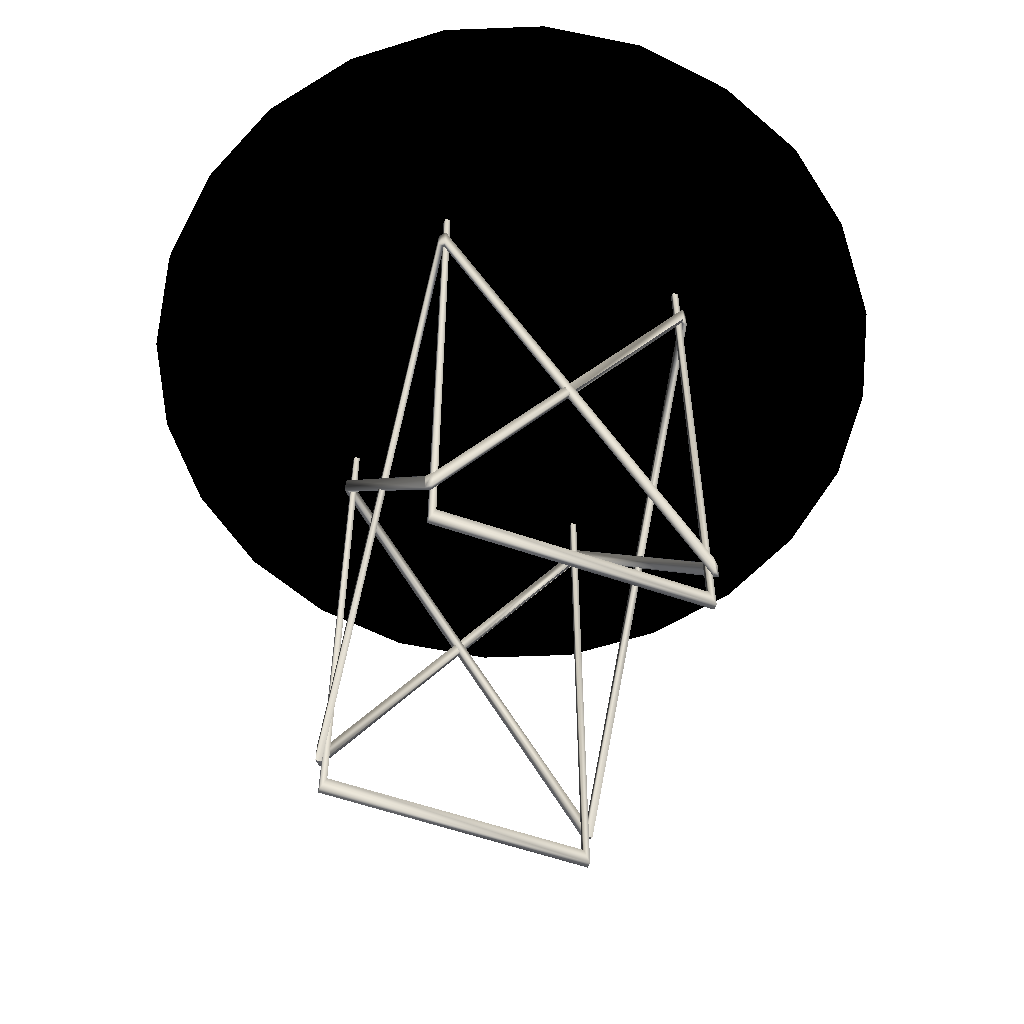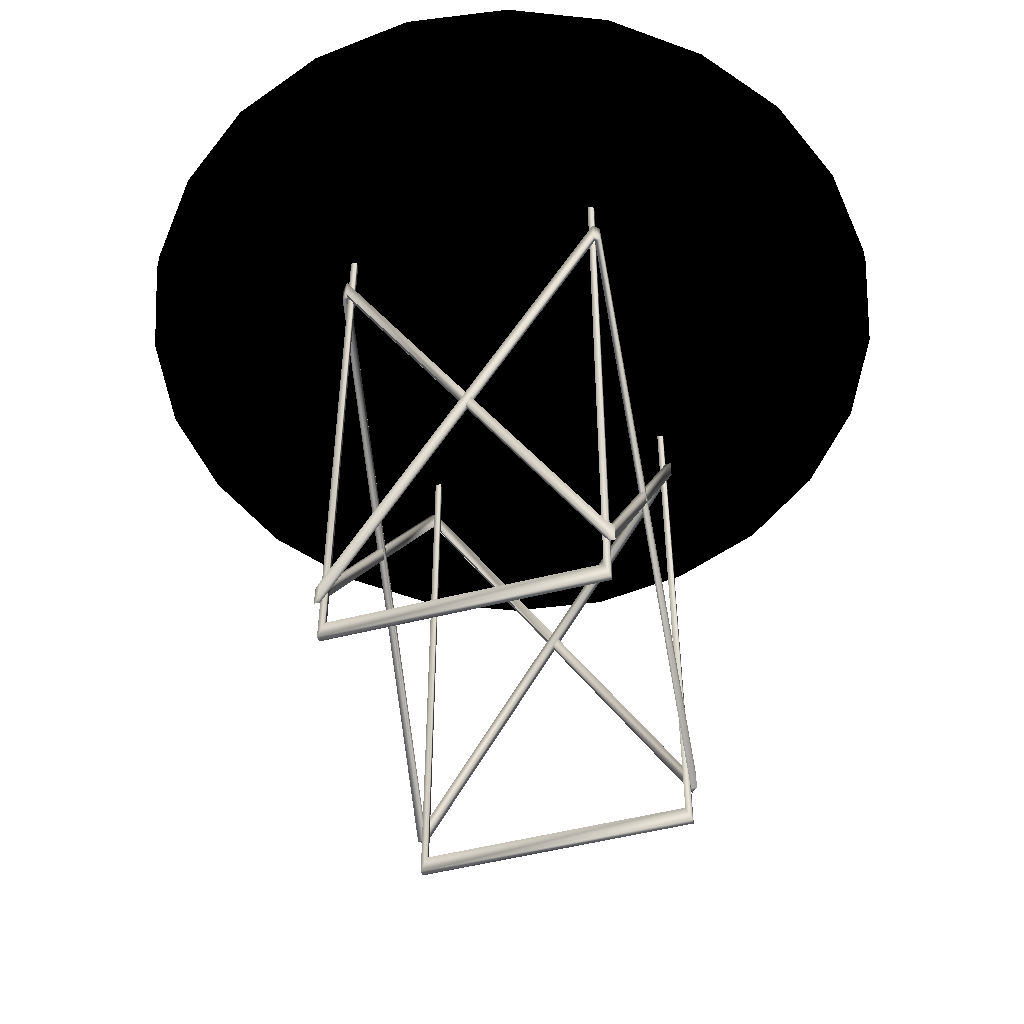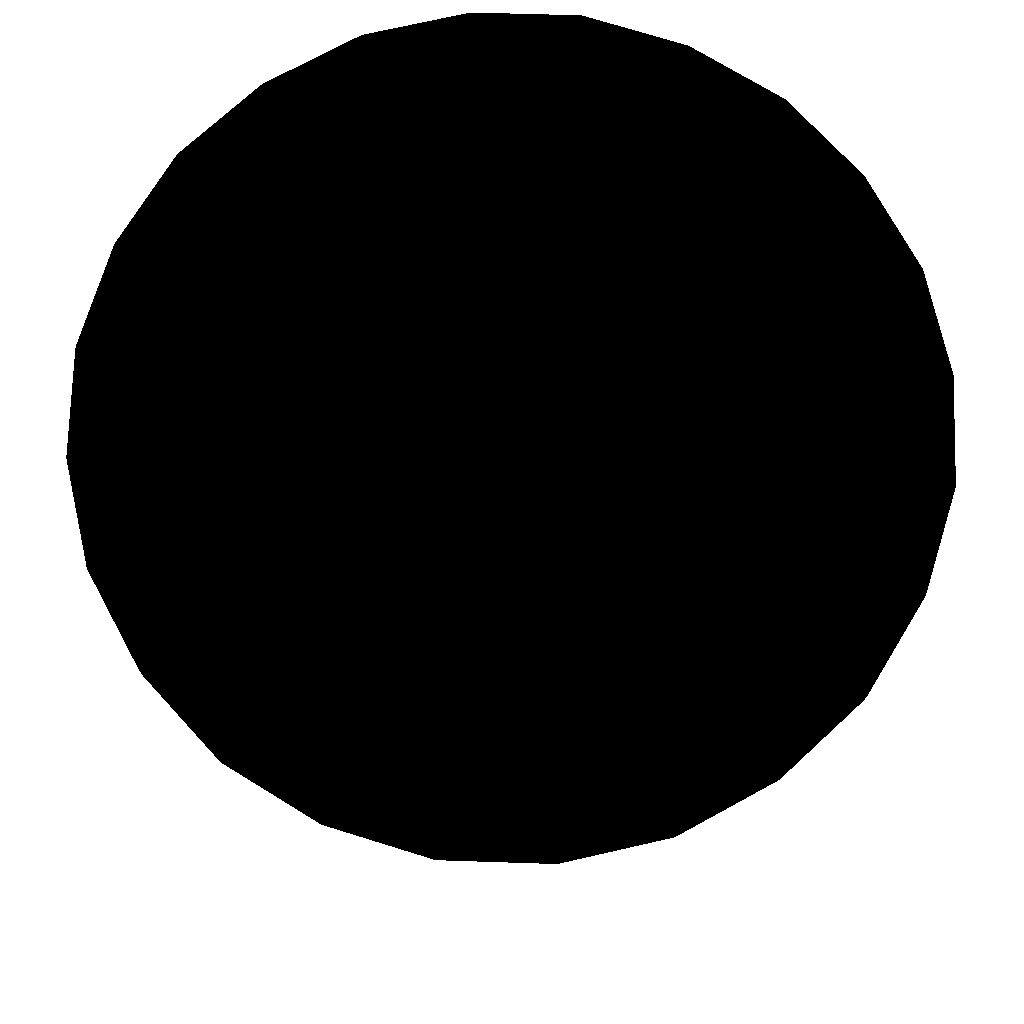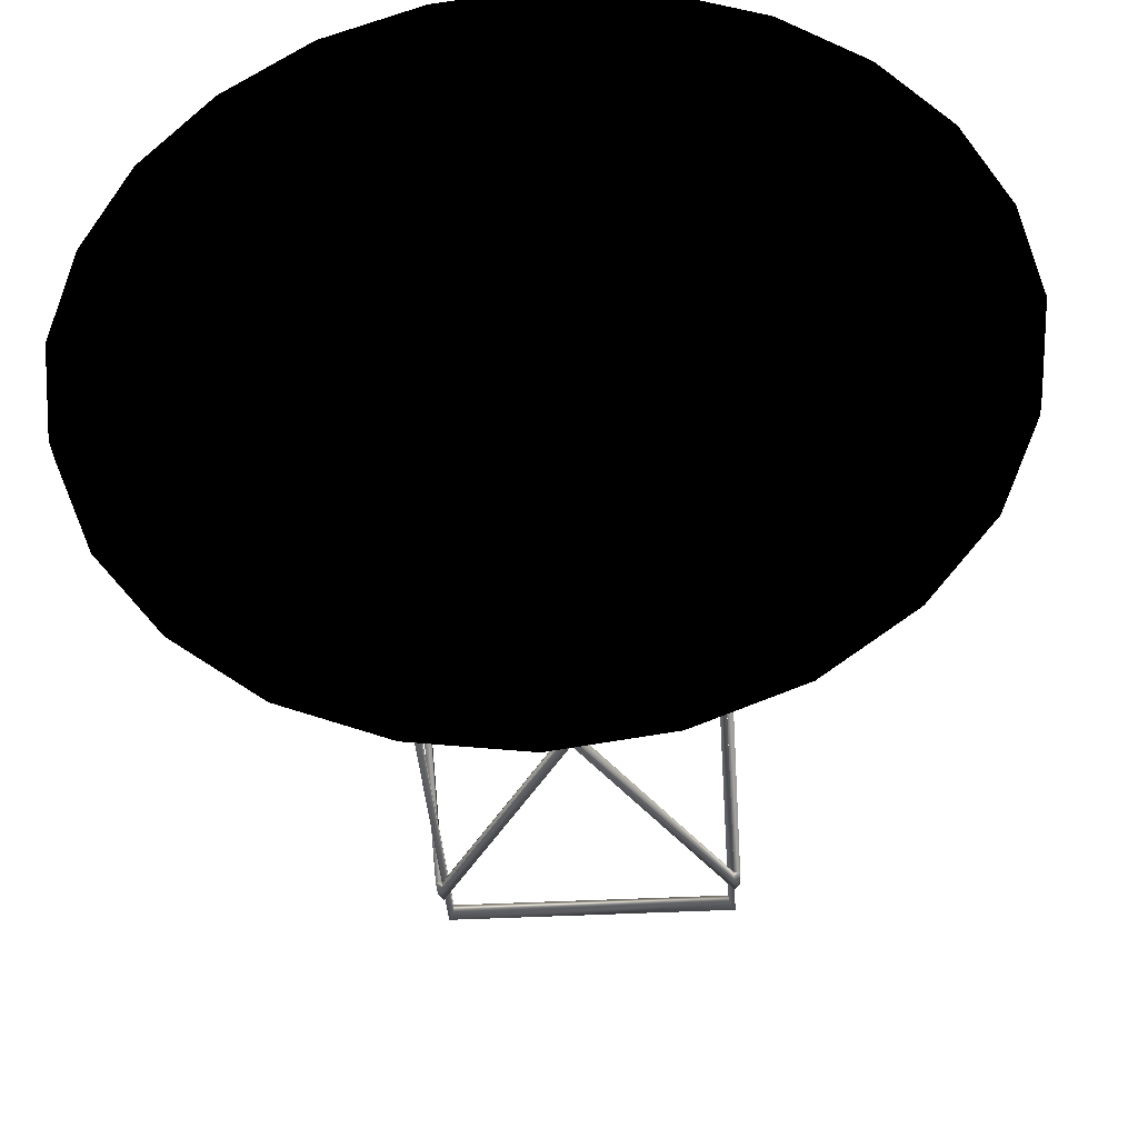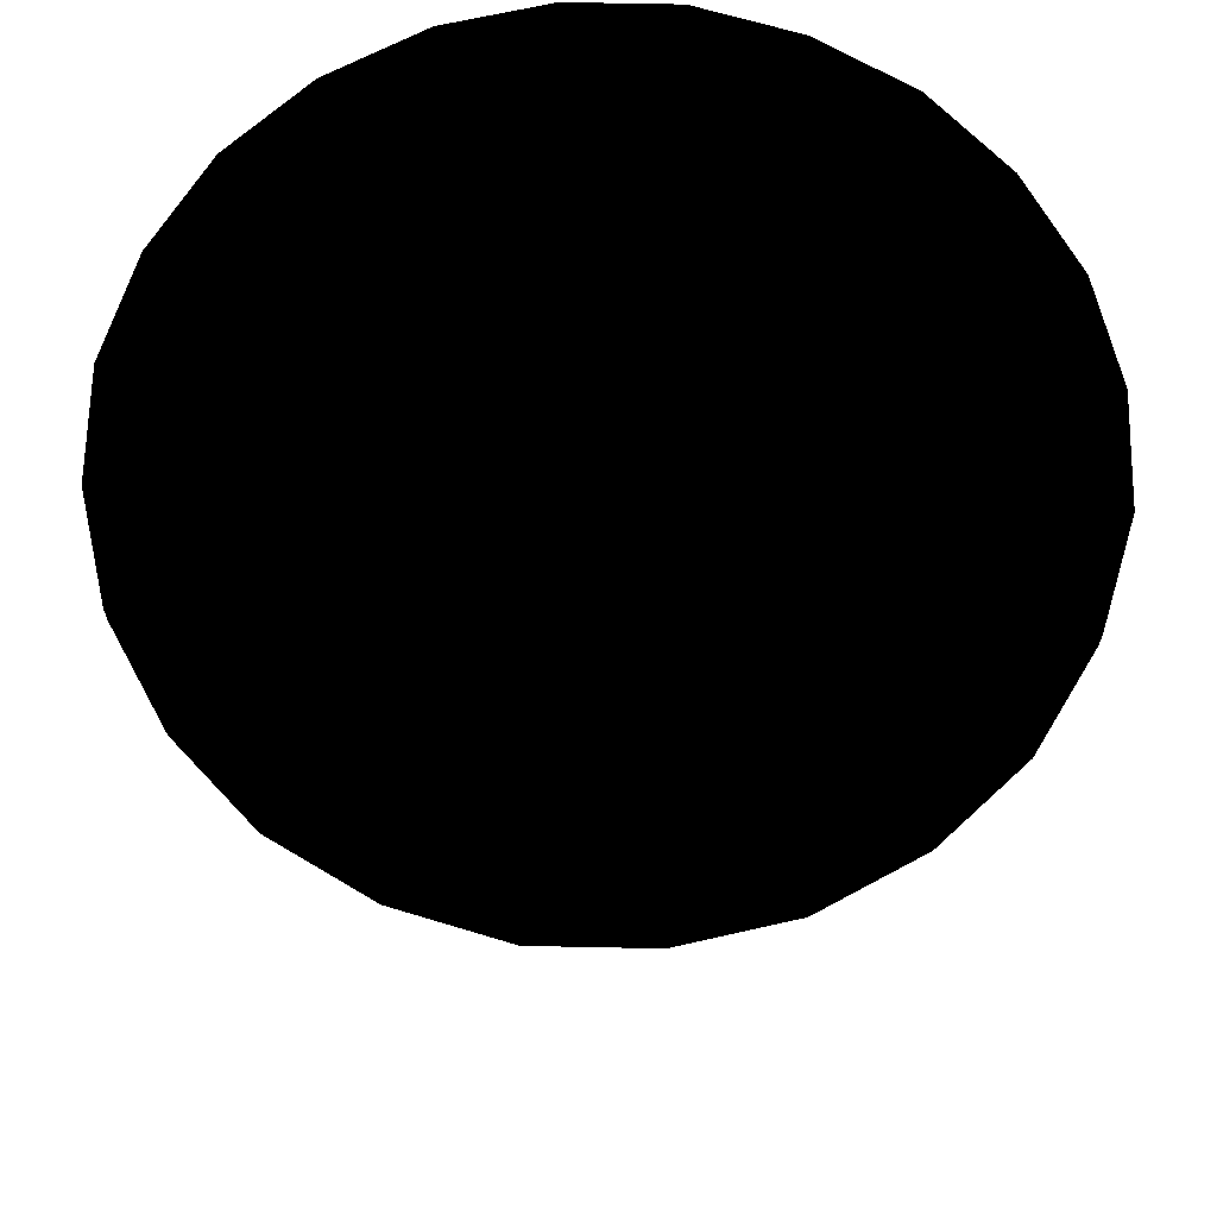
<metadata>
{"format":"obj","ext":"obj","renderer":"f3d","projection":"perspective","resolution":1024,"background":"white","views":[{"elev":-57.8,"azim":-19.8,"up":"+Y"},{"elev":-50.9,"azim":-164.4,"up":"+Y"},{"elev":74.6,"azim":-50.6,"up":"+Y"},{"elev":-37.9,"azim":-176.1,"up":"+Z"},{"elev":66.2,"azim":99.1,"up":"+Y"}]}
</metadata>
<code>
v -0.1716 0.0178 -0.1892
v -0.1855 0.0456 -0.1892
v -0.1855 0.0456 0.1892
v -0.1716 0.0178 0.1892
v 0.1721 0.0178 -0.1892
v 0.186 0.0456 -0.1892
v 0.186 0.0456 0.1892
v 0.1721 0.0178 0.1892
v -0.1818 0.0456 -0.2032
v -0.1698 0.0178 -0.1963
v -0.1647 0.0178 -0.2013
v -0.1716 0.0456 -0.2134
v -0.1577 0.0178 -0.2032
v -0.1577 0.0456 -0.217
v 0.1583 0.0178 -0.2032
v 0.1582 0.0456 -0.217
v 0.1652 0.0178 -0.2013
v 0.1721 0.0456 -0.2134
v 0.1703 0.0178 -0.1963
v 0.1823 0.0456 -0.2032
v -0.1818 0.0456 0.2032
v -0.1698 0.0178 0.1962
v -0.1647 0.0178 0.2012
v -0.1716 0.0456 0.2133
v -0.1577 0.0178 0.2032
v -0.1577 0.0456 0.217
v 0.1583 0.0178 0.2032
v 0.1582 0.0456 0.217
v 0.1652 0.0178 0.2012
v 0.1721 0.0456 0.2133
v 0.1703 0.0178 0.1962
v 0.1823 0.0456 0.2032
v 0.4328 0.0734 0.25
v 0.4819 0.0734 0.129
v 0.4998 0.0734 -1.012e-05
v 0.3529 0.0734 0.353
v 0.2498 0.0734 0.433
v 0.1288 0.0734 0.482
v -0.0001687 0.0734 0.5
v -0.1292 0.0734 0.482
v -0.2502 0.0734 0.433
v -0.3532 0.0734 0.353
v -0.4332 0.0734 0.249
v -0.4822 0.0734 0.129
v -0.5002 0.0734 -1.012e-05
v -0.4822 0.0734 -0.129
v -0.4332 0.0734 -0.25
v -0.3532 0.0734 -0.353
v -0.2492 0.0734 -0.433
v -0.1292 0.0734 -0.482
v -0.0001687 0.0734 -0.5
v 0.1288 0.0734 -0.482
v 0.2498 0.0734 -0.433
v 0.3529 0.0734 -0.353
v 0.4328 0.0734 -0.25
v 0.4819 0.0734 -0.129
v -0.0001687 0.0456 0.5
v -0.1292 0.0456 0.482
v -0.2502 0.0456 0.433
v -0.3532 0.0456 0.353
v -0.4332 0.0456 0.249
v -0.4822 0.0456 0.129
v -0.5002 0.0456 -1.012e-05
v -0.4822 0.0456 -0.129
v -0.4332 0.0456 -0.25
v -0.3532 0.0456 -0.353
v -0.2492 0.0456 -0.433
v -0.1292 0.0456 -0.482
v -0.0001687 0.0456 -0.5
v 0.1288 0.0456 -0.482
v 0.2498 0.0456 -0.433
v 0.3529 0.0456 -0.353
v 0.4328 0.0456 -0.25
v 0.4819 0.0456 -0.129
v 0.4998 0.0456 -1.012e-05
v 0.4819 0.0456 0.129
v 0.4328 0.0456 0.25
v 0.3529 0.0456 0.353
v 0.2498 0.0456 0.433
v 0.1288 0.0456 0.482
v 0.1688 -0.6758 -0.2093
v 0.1688 -0.6755 -0.2019
v 0.1762 -0.6755 -0.2019
v 0.1762 -0.6501 -0.2019
v 0.1688 -0.6501 -0.2093
v 0.1688 -0.6501 -0.202
v 0.1762 -0.06572 -0.2019
v 0.1688 -0.06572 -0.2093
v 0.1688 -0.06572 -0.2019
v 0.1688 -0.03985 -0.2093
v 0.1688 -0.03985 -0.2019
v 0.1762 -0.03985 -0.2019
v -0.1682 -0.6758 -0.2093
v -0.1682 -0.6755 -0.2019
v -0.1756 -0.6755 -0.2019
v -0.1756 -0.6501 -0.2019
v -0.1682 -0.6501 -0.2093
v -0.1682 -0.6501 -0.202
v -0.1756 -0.06572 -0.2019
v -0.1682 -0.06572 -0.2093
v -0.1682 -0.06572 -0.2019
v -0.1682 -0.03985 -0.2093
v -0.1682 -0.03985 -0.2019
v -0.1756 -0.03985 -0.2019
v 0.1688 -0.6758 0.2093
v 0.1688 -0.6755 0.2018
v 0.1762 -0.6755 0.2018
v 0.1762 -0.6501 0.2018
v 0.1688 -0.6501 0.2093
v 0.1688 -0.6501 0.2019
v 0.1762 -0.06572 0.2018
v 0.1688 -0.06572 0.2093
v 0.1688 -0.06572 0.2018
v 0.1688 -0.03985 0.2093
v 0.1688 -0.03985 0.2018
v 0.1762 -0.03985 0.2018
v -0.1682 -0.6758 0.2093
v -0.1682 -0.6755 0.2018
v -0.1756 -0.6755 0.2018
v -0.1756 -0.6501 0.2018
v -0.1682 -0.6501 0.2093
v -0.1682 -0.6501 0.2019
v -0.1756 -0.06572 0.2018
v -0.1682 -0.06572 0.2093
v -0.1682 -0.06572 0.2018
v -0.1682 -0.03985 0.2093
v -0.1682 -0.03985 0.2018
v -0.1756 -0.03985 0.2018
v 0.1762 -0.3699 -1.012e-05
v 0.1762 -0.6754 -0.2019
v 0.1688 -0.6754 -0.2019
v 0.1688 -0.3699 -1.012e-05
v 0.1762 -0.3577 0.008144
v 0.1688 -0.3577 0.008144
v 0.1762 -0.3454 -1.012e-05
v 0.1688 -0.3454 -1.012e-05
v 0.1762 -0.6508 -0.2019
v 0.1762 -0.3577 -0.008164
v 0.1688 -0.3577 -0.008164
v 0.1688 -0.6508 -0.2019
v 0.1688 -0.6501 0.2018
v 0.1762 -0.6509 0.2018
v 0.1688 -0.6509 0.2018
v -0.1756 -0.3699 -1.012e-05
v -0.1756 -0.6754 -0.2019
v -0.1682 -0.6754 -0.2019
v -0.1682 -0.3699 -1.012e-05
v -0.1756 -0.3577 0.008144
v -0.1682 -0.3577 0.008144
v -0.1756 -0.3454 -1.012e-05
v -0.1682 -0.3454 -1.012e-05
v -0.1756 -0.6508 -0.2019
v -0.1756 -0.3577 -0.008164
v -0.1682 -0.3577 -0.008164
v -0.1682 -0.6508 -0.2019
v -0.1682 -0.6501 0.2018
v -0.1756 -0.6509 0.2018
v -0.1682 -0.6509 0.2018
v 0.0003123 -0.3454 -0.2093
v 0.0003123 -0.3454 -0.202
v -0.006526 -0.3578 -0.2093
v -0.006526 -0.3578 -0.202
v 0.0003123 -0.3701 -0.2093
v -0.1682 -0.6758 -0.202
v 0.0003123 -0.3701 -0.202
v 0.1688 -0.06466 -0.2093
v 0.007065 -0.3578 -0.2093
v 0.007065 -0.3578 -0.202
v 0.1688 -0.06466 -0.2019
v 0.1688 -0.6758 -0.202
v 0.1688 -0.651 -0.2093
v 0.1688 -0.651 -0.202
v 0.0003123 -0.3454 0.2093
v 0.0003123 -0.3454 0.2019
v -0.006526 -0.3578 0.2093
v -0.006526 -0.3578 0.2019
v 0.0003123 -0.3701 0.2093
v -0.1682 -0.6758 0.2019
v 0.0003123 -0.3701 0.2019
v 0.1688 -0.06466 0.2093
v 0.007065 -0.3578 0.2093
v 0.007065 -0.3578 0.2019
v 0.1688 -0.06466 0.2018
v 0.1688 -0.6758 0.2019
v 0.1688 -0.651 0.2093
v 0.1688 -0.651 0.2019
v 0.1614 -0.7127 -0.1945
v 0.1614 0.01776 -0.1945
v 0.1614 0.01776 -0.2019
v 0.1614 -0.7127 -0.202
v -0.1608 -0.7127 -0.1945
v -0.1608 -0.7127 -0.202
v -0.1608 0.01776 -0.1945
v -0.1608 0.01776 -0.2019
v -0.1682 -0.7336 -0.1945
v -0.1682 0.01776 -0.1945
v -0.1682 0.01776 -0.2019
v -0.1682 -0.7336 -0.202
v 0.1688 -0.7336 -0.1945
v 0.1688 -0.7336 -0.202
v 0.1688 0.01776 -0.1945
v 0.1688 0.01776 -0.2019
v 0.1614 -0.7127 0.1945
v 0.1614 0.01776 0.1945
v 0.1614 0.01776 0.2018
v 0.1614 -0.7127 0.2019
v -0.1608 -0.7127 0.1945
v -0.1608 -0.7127 0.2019
v -0.1608 0.01776 0.1945
v -0.1608 0.01776 0.2018
v -0.1682 -0.7336 0.1945
v -0.1682 0.01776 0.1945
v -0.1682 0.01776 0.2018
v -0.1682 -0.7336 0.2019
v 0.1688 -0.7336 0.1945
v 0.1688 -0.7336 0.2019
v 0.1688 0.01776 0.1945
v 0.1688 0.01776 0.2018
f 2 3 1
f 4 1 3
f 6 5 7
f 8 7 5
f 2 1 9
f 10 9 1
f 11 12 10
f 9 10 12
f 13 14 11
f 12 11 14
f 16 14 15
f 13 15 14
f 17 18 15
f 16 15 18
f 19 20 17
f 18 17 20
f 19 5 20
f 6 20 5
f 3 21 4
f 22 4 21
f 23 22 24
f 21 24 22
f 25 23 26
f 24 26 23
f 28 27 26
f 25 26 27
f 29 27 30
f 28 30 27
f 31 29 32
f 30 32 29
f 31 32 8
f 7 8 32
f 7 32 6
f 30 6 32
f 30 28 6
f 26 6 28
f 26 24 6
f 21 6 24
f 21 3 6
f 2 6 3
f 2 9 6
f 12 6 9
f 12 14 6
f 16 6 14
f 16 18 6
f 20 6 18
f 34 33 35
f 36 35 33
f 36 37 35
f 38 35 37
f 38 39 35
f 40 35 39
f 40 41 35
f 42 35 41
f 42 43 35
f 44 35 43
f 44 45 35
f 46 35 45
f 46 47 35
f 48 35 47
f 48 49 35
f 50 35 49
f 50 51 35
f 52 35 51
f 52 53 35
f 54 35 53
f 54 55 35
f 56 35 55
f 39 57 40
f 58 40 57
f 40 58 41
f 59 41 58
f 41 59 42
f 60 42 59
f 42 60 43
f 61 43 60
f 43 61 44
f 62 44 61
f 44 62 45
f 63 45 62
f 45 63 46
f 64 46 63
f 46 64 47
f 65 47 64
f 47 65 48
f 66 48 65
f 48 66 49
f 67 49 66
f 49 67 50
f 68 50 67
f 50 68 51
f 69 51 68
f 51 69 52
f 70 52 69
f 52 70 53
f 71 53 70
f 53 71 54
f 72 54 71
f 54 72 55
f 73 55 72
f 55 73 56
f 74 56 73
f 56 74 35
f 75 35 74
f 35 75 34
f 76 34 75
f 34 76 33
f 77 33 76
f 33 77 36
f 78 36 77
f 36 78 37
f 79 37 78
f 37 79 38
f 80 38 79
f 38 80 39
f 57 39 80
f 2 1 3
f 4 3 1
f 6 7 5
f 8 5 7
f 2 9 1
f 10 1 9
f 11 10 12
f 9 12 10
f 13 11 14
f 12 14 11
f 16 15 14
f 13 14 15
f 17 15 18
f 16 18 15
f 19 17 20
f 18 20 17
f 19 20 5
f 6 5 20
f 3 4 21
f 22 21 4
f 23 24 22
f 21 22 24
f 25 26 23
f 24 23 26
f 28 26 27
f 25 27 26
f 29 30 27
f 28 27 30
f 31 32 29
f 30 29 32
f 31 8 32
f 7 32 8
f 7 6 32
f 30 32 6
f 30 6 28
f 26 28 6
f 26 6 24
f 21 24 6
f 21 6 3
f 2 3 6
f 2 6 9
f 12 9 6
f 12 6 14
f 16 14 6
f 16 6 18
f 20 18 6
f 34 35 33
f 36 33 35
f 36 35 37
f 38 37 35
f 38 35 39
f 40 39 35
f 40 35 41
f 42 41 35
f 42 35 43
f 44 43 35
f 44 35 45
f 46 45 35
f 46 35 47
f 48 47 35
f 48 35 49
f 50 49 35
f 50 35 51
f 52 51 35
f 52 35 53
f 54 53 35
f 54 35 55
f 56 55 35
f 39 40 57
f 58 57 40
f 40 41 58
f 59 58 41
f 41 42 59
f 60 59 42
f 42 43 60
f 61 60 43
f 43 44 61
f 62 61 44
f 44 45 62
f 63 62 45
f 45 46 63
f 64 63 46
f 46 47 64
f 65 64 47
f 47 48 65
f 66 65 48
f 48 49 66
f 67 66 49
f 49 50 67
f 68 67 50
f 50 51 68
f 69 68 51
f 51 52 69
f 70 69 52
f 52 53 70
f 71 70 53
f 53 54 71
f 72 71 54
f 54 55 72
f 73 72 55
f 55 56 73
f 74 73 56
f 56 35 74
f 75 74 35
f 35 34 75
f 76 75 34
f 34 33 76
f 77 76 33
f 33 36 77
f 78 77 36
f 36 37 78
f 79 78 37
f 37 38 79
f 80 79 38
f 38 39 80
f 57 80 39
f 82 81 83
f 84 83 85
f 81 85 83
f 86 84 85
f 88 87 89
f 91 92 90
f 88 90 87
f 92 87 90
f 94 95 93
f 96 97 95
f 93 95 97
f 98 97 96
f 100 101 99
f 103 102 104
f 100 99 102
f 104 102 99
f 106 107 105
f 108 109 107
f 105 107 109
f 110 109 108
f 112 113 111
f 115 114 116
f 112 111 114
f 116 114 111
f 118 117 119
f 120 119 121
f 117 121 119
f 122 120 121
f 124 123 125
f 127 128 126
f 124 126 123
f 128 123 126
f 130 129 131
f 132 131 129
f 133 111 134
f 113 134 111
f 116 135 115
f 136 115 135
f 138 137 139
f 140 139 137
f 92 91 108
f 141 108 91
f 107 106 87
f 89 87 106
f 135 116 133
f 111 133 116
f 137 138 130
f 129 130 138
f 142 107 92
f 87 92 107
f 136 134 115
f 113 115 134
f 140 131 139
f 132 139 131
f 143 91 106
f 89 106 91
f 145 146 144
f 147 144 146
f 148 149 123
f 125 123 149
f 128 127 150
f 151 150 127
f 153 154 152
f 155 152 154
f 104 120 103
f 156 103 120
f 119 99 118
f 101 118 99
f 150 148 128
f 123 128 148
f 152 145 153
f 144 153 145
f 157 104 119
f 99 119 104
f 151 127 149
f 125 149 127
f 155 154 146
f 147 146 154
f 158 118 103
f 101 103 118
f 90 159 91
f 160 91 159
f 161 97 162
f 98 162 97
f 93 163 164
f 165 164 163
f 167 166 168
f 169 168 166
f 81 170 100
f 101 100 170
f 102 103 171
f 172 171 103
f 93 97 163
f 161 163 97
f 88 167 90
f 159 90 167
f 102 85 100
f 81 100 85
f 164 165 98
f 162 98 165
f 89 91 168
f 160 168 91
f 103 101 86
f 170 86 101
f 114 115 173
f 174 173 115
f 175 176 121
f 122 121 176
f 117 178 177
f 179 177 178
f 181 180 182
f 183 182 180
f 105 124 184
f 125 184 124
f 126 185 127
f 186 127 185
f 117 177 121
f 175 121 177
f 112 114 181
f 173 181 114
f 126 124 109
f 105 109 124
f 178 122 179
f 176 179 122
f 113 182 115
f 174 115 182
f 127 110 125
f 184 125 110
f 188 189 187
f 190 187 189
f 187 190 191
f 192 191 190
f 191 192 193
f 194 193 192
f 196 197 195
f 198 195 197
f 195 198 199
f 200 199 198
f 199 200 201
f 202 201 200
f 196 195 193
f 191 193 195
f 195 199 191
f 187 191 199
f 199 201 187
f 188 187 201
f 197 194 198
f 192 198 194
f 198 192 200
f 190 200 192
f 200 190 202
f 189 202 190
f 204 203 205
f 206 205 203
f 203 207 206
f 208 206 207
f 207 209 208
f 210 208 209
f 212 211 213
f 214 213 211
f 211 215 214
f 216 214 215
f 215 217 216
f 218 216 217
f 212 209 211
f 207 211 209
f 211 207 215
f 203 215 207
f 215 203 217
f 204 217 203
f 213 214 210
f 208 210 214
f 214 216 208
f 206 208 216
f 216 218 206
f 205 206 218

</code>
